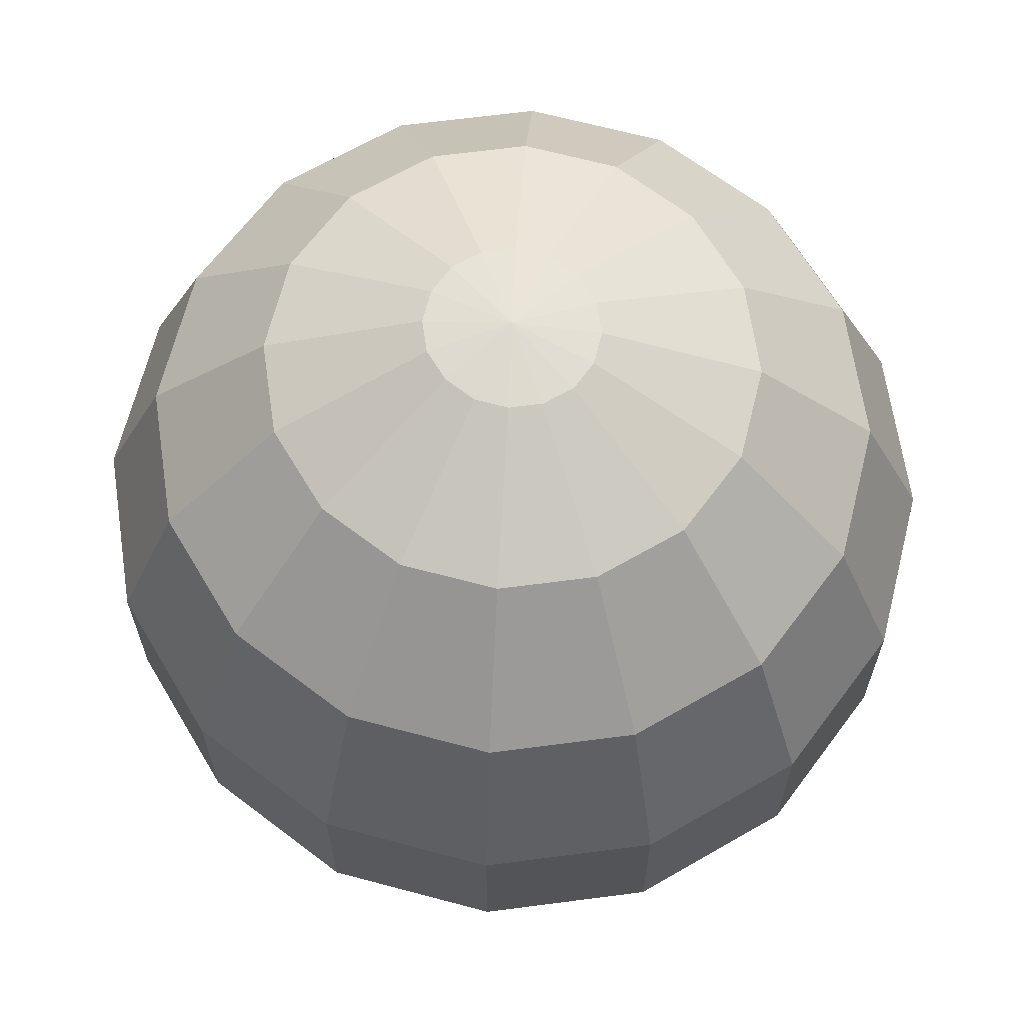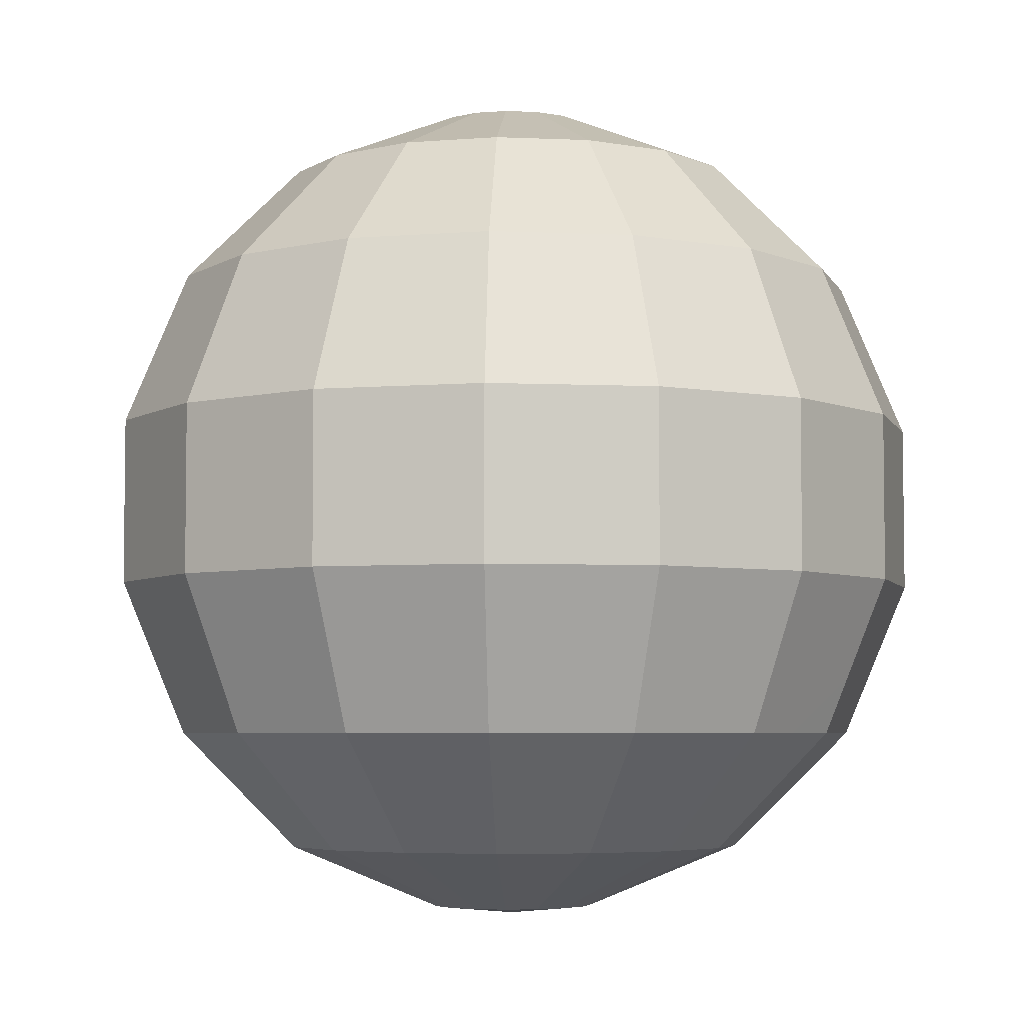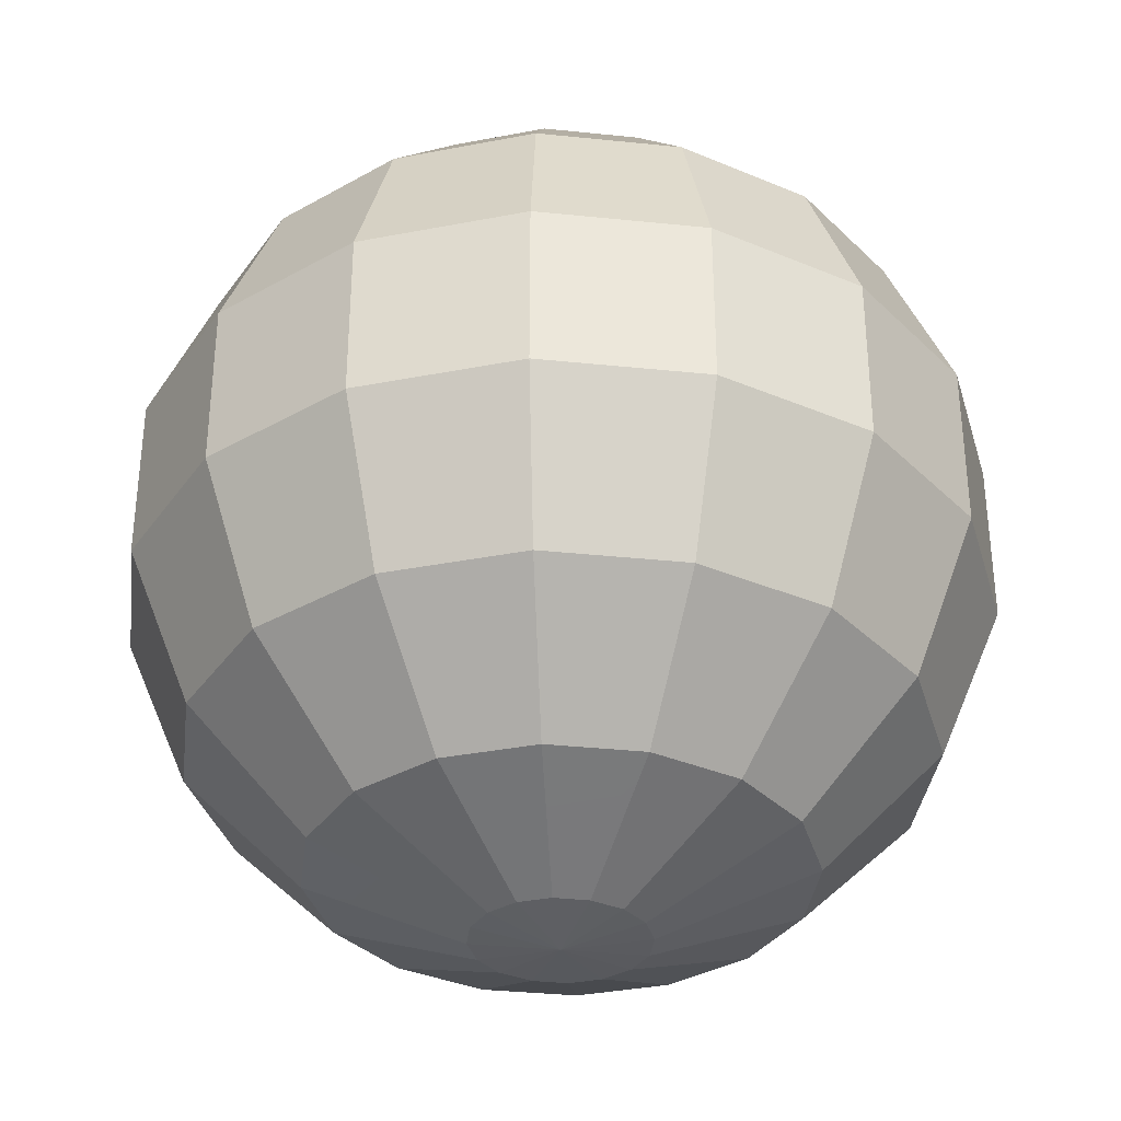
<metadata>
{"format":"obj","ext":"obj","renderer":"f3d","projection":"perspective","resolution":1024,"background":"white","views":[{"elev":65.7,"azim":138.3,"up":"+Y"},{"elev":-4.9,"azim":26.2,"up":"+Y"},{"elev":-35.0,"azim":71.3,"up":"+Y"}]}
</metadata>
<code>
o Cabbage
v 0.05349 0.008084 0.02342
v 0.1538 0.05288 0.06393
v 0.272 0.3608 0.1117
v 0.1771 0.1356 0.1763
v 0.1181 0.5518 0.1183
v 0.2305 0.1356 0.09494
v 0.2305 0.469 0.09494
v 0.04097 0.008083 0.04252
v 0.04097 0.5966 0.04252
v 0.272 0.2438 0.1117
v 0.05349 0.5966 0.02342
v 0.1538 0.5518 0.06393
v 0.1771 0.469 0.1763
v 0.2091 0.3608 0.2077
v 0.1181 0.05288 0.1183
v 0.2091 0.2438 0.2077
v 0.09669 0.1356 0.2311
v 0.1142 0.2438 0.2723
v 0.1142 0.3608 0.2723
v 0.06435 0.5518 0.1549
v 0.09669 0.469 0.2311
v 0.06435 0.05288 0.1549
v 0.02209 0.008083 0.05537
v 0.02209 0.5966 0.05537
v -0.05349 0.008084 0.02342
v -0.1538 0.05288 0.06393
v -0.272 0.3608 0.1117
v -0.1771 0.1356 0.1763
v -0.1181 0.5518 0.1183
v 0 0.5966 0.06002
v -0.2305 0.1356 0.09494
v -0.2305 0.469 0.09494
v -0.04097 0.008083 0.04252
v -0.04097 0.5966 0.04252
v -0.272 0.2438 0.1117
v -0.05349 0.5966 0.02342
v -0.1538 0.5518 0.06393
v -0.1771 0.469 0.1763
v -0.2091 0.3608 0.2077
v -0.1181 0.05288 0.1183
v -0.2091 0.2438 0.2077
v -0.09669 0.1356 0.2311
v -0.1142 0.2438 0.2723
v 0 0.469 0.2509
v 0 0.05288 0.1682
v 0 0.008083 0.06002
v -0.1142 0.3608 0.2723
v -0.06435 0.5518 0.1549
v -0.09669 0.469 0.2311
v -0.06435 0.05288 0.1549
v -0.02209 0.008083 0.05537
v -0.02209 0.5966 0.05537
v 0 0.2438 0.2957
v 0 0.5518 0.1682
v 0 0.1356 0.2509
v 0 0.3608 0.2957
v 0.05349 0.008084 -0.02342
v 0.1538 0.05288 -0.06393
v 0.272 0.3608 -0.1117
v 0.1771 0.1356 -0.1763
v 0.1181 0.5518 -0.1183
v 0.1659 0.05288 0
v 0.2487 0.469 0
v 0.05775 0.008084 0
v 0.2934 0.3608 0
v 0.05775 0.5966 0
v 0.2934 0.2438 0
v 0.2305 0.1356 -0.09494
v 0.2305 0.469 -0.09494
v 0.04097 0.008083 -0.04252
v 0.04097 0.5966 -0.04252
v 0.1659 0.5518 0
v 0.2487 0.1356 0
v 0.272 0.2438 -0.1117
v 0.05349 0.5966 -0.02342
v 0.1538 0.5518 -0.06393
v 0.1771 0.469 -0.1763
v 0.2091 0.3608 -0.2077
v 0.1181 0.05288 -0.1183
v 0.2091 0.2438 -0.2077
v 0.09669 0.1356 -0.2311
v 0.1142 0.2438 -0.2723
v 0.1142 0.3608 -0.2723
v 0.06435 0.5518 -0.1549
v 0.09669 0.469 -0.2311
v 0.06435 0.05288 -0.1549
v 0.02209 0.008083 -0.05537
v 0.02209 0.5966 -0.05537
v -0.05349 0.008084 -0.02342
v -0.1538 0.05288 -0.06393
v -0.272 0.3608 -0.1117
v -0.1771 0.1356 -0.1763
v 0 0.002319 0
v -0.1181 0.5518 -0.1183
v 0 0.6023 0
v 0 0.5966 -0.06002
v -0.1659 0.05288 0
v -0.2487 0.469 0
v -0.05775 0.008084 0
v -0.2934 0.3608 0
v -0.05775 0.5966 0
v -0.2934 0.2438 0
v -0.2305 0.1356 -0.09494
v -0.2305 0.469 -0.09494
v -0.04097 0.008083 -0.04252
v -0.04097 0.5966 -0.04252
v -0.1659 0.5518 0
v -0.2487 0.1356 0
v -0.272 0.2438 -0.1117
v -0.05349 0.5966 -0.02342
v -0.1538 0.5518 -0.06393
v -0.1771 0.469 -0.1763
v -0.2091 0.3608 -0.2077
v -0.1181 0.05288 -0.1183
v -0.2091 0.2438 -0.2077
v -0.09669 0.1356 -0.2311
v -0.1142 0.2438 -0.2723
v 0 0.469 -0.2509
v 0 0.05288 -0.1682
v 0 0.008083 -0.06002
v -0.1142 0.3608 -0.2723
v -0.06435 0.5518 -0.1549
v -0.09669 0.469 -0.2311
v -0.06435 0.05288 -0.1549
v -0.02209 0.008083 -0.05537
v -0.02209 0.5966 -0.05537
v 0 0.2438 -0.2957
v 0 0.5518 -0.1682
v 0 0.1356 -0.2509
v 0 0.3608 -0.2957
v 0 0.002319 0
v 0 0.002319 0
v 0 0.002319 0
v 0 0.002319 0
v 0 0.002319 0
v 0 0.002319 0
v 0 0.002319 0
v 0 0.002319 0
v 0 0.002319 0
v 0 0.002319 0
v 0 0.002319 0
v 0 0.002319 0
v 0 0.002319 0
v 0 0.002319 0
v 0 0.002319 0
v 0.05349 0.008084 0.02342
v 0.05349 0.008084 0.02342
v 0.05349 0.008084 0.02342
v 0.272 0.2438 0.1117
v 0.272 0.2438 0.1117
v 0.272 0.2438 0.1117
v 0.2305 0.1356 0.09494
v 0.2305 0.1356 0.09494
v 0.2305 0.1356 0.09494
v 0.1538 0.5518 0.06393
v 0.1538 0.5518 0.06393
v 0.1538 0.5518 0.06393
v 0.2305 0.469 0.09494
v 0.2305 0.469 0.09494
v 0.2305 0.469 0.09494
v 0.1538 0.05288 0.06393
v 0.1538 0.05288 0.06393
v 0.1538 0.05288 0.06393
v 0.272 0.3608 0.1117
v 0.272 0.3608 0.1117
v 0.272 0.3608 0.1117
v 0.05349 0.5966 0.02342
v 0.05349 0.5966 0.02342
v 0.05349 0.5966 0.02342
v 0 0.6023 0
v 0 0.6023 0
v 0 0.6023 0
v 0 0.6023 0
v 0 0.6023 0
v 0 0.6023 0
v 0 0.6023 0
v 0 0.6023 0
v 0 0.6023 0
v 0 0.6023 0
v 0 0.6023 0
v 0 0.6023 0
v 0 0.6023 0
v 0 0.6023 0
v 0 0.6023 0
v 0.04097 0.008083 0.04252
v 0.04097 0.008083 0.04252
v 0.04097 0.008083 0.04252
v 0.04097 0.5966 0.04252
v 0.04097 0.5966 0.04252
v 0.04097 0.5966 0.04252
v 0.1181 0.5518 0.1183
v 0.1181 0.5518 0.1183
v 0.1181 0.5518 0.1183
v 0.1771 0.1356 0.1763
v 0.1771 0.1356 0.1763
v 0.1771 0.1356 0.1763
v 0 0.5966 0.06002
v 0 0.5966 0.06002
v 0 0.5966 0.06002
v 0.05775 0.5966 0
v 0.05775 0.5966 0
v 0.05775 0.5966 0
v 0.05775 0.008084 0
v 0.05775 0.008084 0
v 0.05775 0.008084 0
v 0.2934 0.3608 0
v 0.2934 0.3608 0
v 0.2934 0.3608 0
v 0.2934 0.2438 0
v 0.2934 0.2438 0
v 0.2934 0.2438 0
v 0.1659 0.5518 0
v 0.1659 0.5518 0
v 0.1659 0.5518 0
v 0.2487 0.1356 0
v 0.2487 0.1356 0
v 0.2487 0.1356 0
v 0.1659 0.05288 0
v 0.1659 0.05288 0
v 0.1659 0.05288 0
v 0.2487 0.469 0
v 0.2487 0.469 0
v 0.2487 0.469 0
v 0.2091 0.3608 0.2077
v 0.2091 0.3608 0.2077
v 0.2091 0.3608 0.2077
v 0.2091 0.2438 0.2077
v 0.2091 0.2438 0.2077
v 0.2091 0.2438 0.2077
v 0.1142 0.2438 0.2723
v 0.1142 0.2438 0.2723
v 0.1142 0.2438 0.2723
v 0.09669 0.469 0.2311
v 0.09669 0.469 0.2311
v 0.09669 0.469 0.2311
v 0.1771 0.469 0.1763
v 0.1771 0.469 0.1763
v 0.1771 0.469 0.1763
v 0.06435 0.05288 0.1549
v 0.06435 0.05288 0.1549
v 0.06435 0.05288 0.1549
v 0.1181 0.05288 0.1183
v 0.1181 0.05288 0.1183
v 0.1181 0.05288 0.1183
v 0.1142 0.3608 0.2723
v 0.1142 0.3608 0.2723
v 0.1142 0.3608 0.2723
v 0 0.008083 0.06002
v 0 0.008083 0.06002
v 0 0.008083 0.06002
v 0.02209 0.008083 0.05537
v 0.02209 0.008083 0.05537
v 0.02209 0.008083 0.05537
v 0.09669 0.1356 0.2311
v 0.09669 0.1356 0.2311
v 0.09669 0.1356 0.2311
v 0.02209 0.5966 0.05537
v 0.02209 0.5966 0.05537
v 0.02209 0.5966 0.05537
v 0.06435 0.5518 0.1549
v 0.06435 0.5518 0.1549
v 0.06435 0.5518 0.1549
v 0 0.2438 0.2957
v 0 0.2438 0.2957
v 0 0.2438 0.2957
v 0 0.5518 0.1682
v 0 0.5518 0.1682
v 0 0.5518 0.1682
v 0 0.1356 0.2509
v 0 0.1356 0.2509
v 0 0.1356 0.2509
v 0 0.469 0.2509
v 0 0.469 0.2509
v 0 0.469 0.2509
v 0 0.05288 0.1682
v 0 0.05288 0.1682
v 0 0.05288 0.1682
v 0 0.3608 0.2957
v 0 0.3608 0.2957
v 0 0.3608 0.2957
v -0.05349 0.008084 0.02342
v -0.05349 0.008084 0.02342
v -0.05349 0.008084 0.02342
v -0.272 0.2438 0.1117
v -0.272 0.2438 0.1117
v -0.272 0.2438 0.1117
v -0.2305 0.1356 0.09494
v -0.2305 0.1356 0.09494
v -0.2305 0.1356 0.09494
v -0.1538 0.5518 0.06393
v -0.1538 0.5518 0.06393
v -0.1538 0.5518 0.06393
v -0.2305 0.469 0.09494
v -0.2305 0.469 0.09494
v -0.2305 0.469 0.09494
v -0.1538 0.05288 0.06393
v -0.1538 0.05288 0.06393
v -0.1538 0.05288 0.06393
v -0.272 0.3608 0.1117
v -0.272 0.3608 0.1117
v -0.272 0.3608 0.1117
v -0.05349 0.5966 0.02342
v -0.05349 0.5966 0.02342
v -0.05349 0.5966 0.02342
v -0.04097 0.008083 0.04252
v -0.04097 0.008083 0.04252
v -0.04097 0.008083 0.04252
v -0.04097 0.5966 0.04252
v -0.04097 0.5966 0.04252
v -0.04097 0.5966 0.04252
v -0.1181 0.5518 0.1183
v -0.1181 0.5518 0.1183
v -0.1181 0.5518 0.1183
v -0.1771 0.1356 0.1763
v -0.1771 0.1356 0.1763
v -0.1771 0.1356 0.1763
v -0.05775 0.5966 0
v -0.05775 0.5966 0
v -0.05775 0.5966 0
v -0.05775 0.008084 0
v -0.05775 0.008084 0
v -0.05775 0.008084 0
v -0.2934 0.3608 0
v -0.2934 0.3608 0
v -0.2934 0.3608 0
v -0.2934 0.2438 0
v -0.2934 0.2438 0
v -0.2934 0.2438 0
v -0.1659 0.5518 0
v -0.1659 0.5518 0
v -0.1659 0.5518 0
v -0.2487 0.1356 0
v -0.2487 0.1356 0
v -0.2487 0.1356 0
v -0.1659 0.05288 0
v -0.1659 0.05288 0
v -0.1659 0.05288 0
v -0.2487 0.469 0
v -0.2487 0.469 0
v -0.2487 0.469 0
v -0.2091 0.3608 0.2077
v -0.2091 0.3608 0.2077
v -0.2091 0.3608 0.2077
v -0.2091 0.2438 0.2077
v -0.2091 0.2438 0.2077
v -0.2091 0.2438 0.2077
v -0.1142 0.2438 0.2723
v -0.1142 0.2438 0.2723
v -0.1142 0.2438 0.2723
v -0.09669 0.469 0.2311
v -0.09669 0.469 0.2311
v -0.09669 0.469 0.2311
v -0.1771 0.469 0.1763
v -0.1771 0.469 0.1763
v -0.1771 0.469 0.1763
v -0.06435 0.05288 0.1549
v -0.06435 0.05288 0.1549
v -0.06435 0.05288 0.1549
v -0.1181 0.05288 0.1183
v -0.1181 0.05288 0.1183
v -0.1181 0.05288 0.1183
v -0.1142 0.3608 0.2723
v -0.1142 0.3608 0.2723
v -0.1142 0.3608 0.2723
v -0.02209 0.008083 0.05537
v -0.02209 0.008083 0.05537
v -0.02209 0.008083 0.05537
v -0.09669 0.1356 0.2311
v -0.09669 0.1356 0.2311
v -0.09669 0.1356 0.2311
v -0.02209 0.5966 0.05537
v -0.02209 0.5966 0.05537
v -0.02209 0.5966 0.05537
v -0.06435 0.5518 0.1549
v -0.06435 0.5518 0.1549
v -0.06435 0.5518 0.1549
v 0.05349 0.008084 -0.02342
v 0.05349 0.008084 -0.02342
v 0.05349 0.008084 -0.02342
v 0.272 0.2438 -0.1117
v 0.272 0.2438 -0.1117
v 0.272 0.2438 -0.1117
v 0.2305 0.1356 -0.09494
v 0.2305 0.1356 -0.09494
v 0.2305 0.1356 -0.09494
v 0.1538 0.5518 -0.06393
v 0.1538 0.5518 -0.06393
v 0.1538 0.5518 -0.06393
v 0.2305 0.469 -0.09494
v 0.2305 0.469 -0.09494
v 0.2305 0.469 -0.09494
v 0.1538 0.05288 -0.06393
v 0.1538 0.05288 -0.06393
v 0.1538 0.05288 -0.06393
v 0.272 0.3608 -0.1117
v 0.272 0.3608 -0.1117
v 0.272 0.3608 -0.1117
v 0.05349 0.5966 -0.02342
v 0.05349 0.5966 -0.02342
v 0.05349 0.5966 -0.02342
v 0.04097 0.008083 -0.04252
v 0.04097 0.008083 -0.04252
v 0.04097 0.008083 -0.04252
v 0.04097 0.5966 -0.04252
v 0.04097 0.5966 -0.04252
v 0.04097 0.5966 -0.04252
v 0.1181 0.5518 -0.1183
v 0.1181 0.5518 -0.1183
v 0.1181 0.5518 -0.1183
v 0.1771 0.1356 -0.1763
v 0.1771 0.1356 -0.1763
v 0.1771 0.1356 -0.1763
v 0 0.5966 -0.06002
v 0 0.5966 -0.06002
v 0 0.5966 -0.06002
v 0.2091 0.3608 -0.2077
v 0.2091 0.3608 -0.2077
v 0.2091 0.3608 -0.2077
v 0.2091 0.2438 -0.2077
v 0.2091 0.2438 -0.2077
v 0.2091 0.2438 -0.2077
v 0.1142 0.2438 -0.2723
v 0.1142 0.2438 -0.2723
v 0.1142 0.2438 -0.2723
v 0.09669 0.469 -0.2311
v 0.09669 0.469 -0.2311
v 0.09669 0.469 -0.2311
v 0.1771 0.469 -0.1763
v 0.1771 0.469 -0.1763
v 0.1771 0.469 -0.1763
v 0.06435 0.05288 -0.1549
v 0.06435 0.05288 -0.1549
v 0.06435 0.05288 -0.1549
v 0.1181 0.05288 -0.1183
v 0.1181 0.05288 -0.1183
v 0.1181 0.05288 -0.1183
v 0.1142 0.3608 -0.2723
v 0.1142 0.3608 -0.2723
v 0.1142 0.3608 -0.2723
v 0 0.008083 -0.06002
v 0 0.008083 -0.06002
v 0 0.008083 -0.06002
v 0.02209 0.008083 -0.05537
v 0.02209 0.008083 -0.05537
v 0.02209 0.008083 -0.05537
v 0.09669 0.1356 -0.2311
v 0.09669 0.1356 -0.2311
v 0.09669 0.1356 -0.2311
v 0.02209 0.5966 -0.05537
v 0.02209 0.5966 -0.05537
v 0.02209 0.5966 -0.05537
v 0.06435 0.5518 -0.1549
v 0.06435 0.5518 -0.1549
v 0.06435 0.5518 -0.1549
v 0 0.2438 -0.2957
v 0 0.2438 -0.2957
v 0 0.2438 -0.2957
v 0 0.5518 -0.1682
v 0 0.5518 -0.1682
v 0 0.5518 -0.1682
v 0 0.1356 -0.2509
v 0 0.1356 -0.2509
v 0 0.1356 -0.2509
v 0 0.469 -0.2509
v 0 0.469 -0.2509
v 0 0.469 -0.2509
v 0 0.05288 -0.1682
v 0 0.05288 -0.1682
v 0 0.05288 -0.1682
v 0 0.3608 -0.2957
v 0 0.3608 -0.2957
v 0 0.3608 -0.2957
v -0.05349 0.008084 -0.02342
v -0.05349 0.008084 -0.02342
v -0.05349 0.008084 -0.02342
v -0.272 0.2438 -0.1117
v -0.272 0.2438 -0.1117
v -0.272 0.2438 -0.1117
v -0.2305 0.1356 -0.09494
v -0.2305 0.1356 -0.09494
v -0.2305 0.1356 -0.09494
v -0.1538 0.5518 -0.06393
v -0.1538 0.5518 -0.06393
v -0.1538 0.5518 -0.06393
v -0.2305 0.469 -0.09494
v -0.2305 0.469 -0.09494
v -0.2305 0.469 -0.09494
v -0.1538 0.05288 -0.06393
v -0.1538 0.05288 -0.06393
v -0.1538 0.05288 -0.06393
v -0.272 0.3608 -0.1117
v -0.272 0.3608 -0.1117
v -0.272 0.3608 -0.1117
v -0.05349 0.5966 -0.02342
v -0.05349 0.5966 -0.02342
v -0.05349 0.5966 -0.02342
v -0.04097 0.008083 -0.04252
v -0.04097 0.008083 -0.04252
v -0.04097 0.008083 -0.04252
v -0.04097 0.5966 -0.04252
v -0.04097 0.5966 -0.04252
v -0.04097 0.5966 -0.04252
v -0.1181 0.5518 -0.1183
v -0.1181 0.5518 -0.1183
v -0.1181 0.5518 -0.1183
v -0.1771 0.1356 -0.1763
v -0.1771 0.1356 -0.1763
v -0.1771 0.1356 -0.1763
v -0.2091 0.3608 -0.2077
v -0.2091 0.3608 -0.2077
v -0.2091 0.3608 -0.2077
v -0.2091 0.2438 -0.2077
v -0.2091 0.2438 -0.2077
v -0.2091 0.2438 -0.2077
v -0.1142 0.2438 -0.2723
v -0.1142 0.2438 -0.2723
v -0.1142 0.2438 -0.2723
v -0.09669 0.469 -0.2311
v -0.09669 0.469 -0.2311
v -0.09669 0.469 -0.2311
v -0.1771 0.469 -0.1763
v -0.1771 0.469 -0.1763
v -0.1771 0.469 -0.1763
v -0.06435 0.05288 -0.1549
v -0.06435 0.05288 -0.1549
v -0.06435 0.05288 -0.1549
v -0.1181 0.05288 -0.1183
v -0.1181 0.05288 -0.1183
v -0.1181 0.05288 -0.1183
v -0.1142 0.3608 -0.2723
v -0.1142 0.3608 -0.2723
v -0.1142 0.3608 -0.2723
v -0.02209 0.008083 -0.05537
v -0.02209 0.008083 -0.05537
v -0.02209 0.008083 -0.05537
v -0.09669 0.1356 -0.2311
v -0.09669 0.1356 -0.2311
v -0.09669 0.1356 -0.2311
v -0.02209 0.5966 -0.05537
v -0.02209 0.5966 -0.05537
v -0.02209 0.5966 -0.05537
v -0.06435 0.5518 -0.1549
v -0.06435 0.5518 -0.1549
v -0.06435 0.5518 -0.1549
f 132 186 253
f 165 209 206
f 149 194 152
f 168 191 156
f 10 224 227
f 169 212 201
f 210 154 215
f 244 147 162
f 153 243 161
f 219 148 204
f 2 216 6
f 159 207 221
f 222 155 158
f 167 170 189
f 133 251 248
f 237 3 160
f 131 203 146
f 190 173 258
f 259 171 197
f 141 1 187
f 200 172 11
f 192 7 12
f 269 232 263
f 266 235 261
f 262 236 193
f 255 275 240
f 241 249 252
f 245 13 234
f 257 5 9
f 247 273 278
f 239 196 256
f 4 230 17
f 15 23 8
f 198 20 24
f 264 246 279
f 19 16 14
f 135 367 306
f 326 300 323
f 284 314 346
f 303 311 308
f 341 35 344
f 304 329 292
f 289 327 332
f 282 361 297
f 288 360 315
f 283 336 321
f 333 26 31
f 324 294 338
f 339 290 330
f 302 309 174
f 142 250 365
f 354 27 343
f 134 281 320
f 310 372 176
f 373 199 182
f 143 307 25
f 317 36 175
f 32 312 37
f 271 349 368
f 352 268 375
f 353 376 313
f 369 277 55
f 46 358 366
f 38 362 351
f 29 371 34
f 44 364 280
f 316 356 370
f 28 347 345
f 40 51 50
f 48 30 52
f 56 348 53
f 41 47 39
f 137 445 402
f 211 396 208
f 380 410 421
f 399 407 404
f 416 74 419
f 400 214 388
f 385 67 217
f 378 436 393
f 384 435 411
f 379 220 205
f 73 58 68
f 65 390 223
f 63 386 72
f 398 405 177
f 138 440 443
f 429 59 418
f 136 377 64
f 406 450 179
f 451 413 178
f 144 403 57
f 66 75 183
f 69 408 76
f 461 424 446
f 427 458 453
f 428 454 409
f 447 467 462
f 441 433 444
f 77 437 426
f 61 449 71
f 465 439 470
f 412 431 448
f 60 422 420
f 79 87 86
f 84 414 88
f 471 423 456
f 80 83 78
f 140 498 535
f 492 328 325
f 476 506 479
f 495 503 483
f 109 509 512
f 496 331 319
f 102 481 334
f 529 474 489
f 480 528 488
f 337 475 322
f 90 108 103
f 486 100 340
f 98 482 485
f 494 180 501
f 145 533 442
f 522 91 487
f 139 99 473
f 502 181 540
f 541 95 415
f 93 89 499
f 101 184 110
f 504 104 111
f 463 517 457
f 460 520 543
f 544 521 505
f 537 469 525
f 526 120 534
f 530 112 519
f 539 94 106
f 532 118 472
f 524 508 538
f 92 515 116
f 114 125 105
f 96 122 126
f 127 531 130
f 121 115 113
f 165 150 209
f 149 229 194
f 168 188 191
f 10 166 224
f 169 157 212
f 210 151 154
f 244 185 147
f 153 195 243
f 219 163 148
f 2 218 216
f 159 164 207
f 222 213 155
f 237 226 3
f 192 238 7
f 269 254 232
f 266 272 235
f 262 233 236
f 255 270 275
f 241 276 249
f 245 225 13
f 257 260 5
f 247 21 273
f 239 242 196
f 4 228 230
f 15 22 23
f 198 267 20
f 264 231 246
f 19 18 16
f 326 285 300
f 284 287 314
f 303 291 311
f 341 301 35
f 304 318 329
f 289 286 327
f 282 305 361
f 288 296 360
f 283 298 336
f 333 335 26
f 324 299 294
f 339 293 290
f 354 295 27
f 32 355 312
f 271 265 349
f 352 274 268
f 353 350 376
f 369 357 277
f 46 45 358
f 38 342 362
f 29 374 371
f 44 49 364
f 316 359 356
f 28 42 347
f 40 33 51
f 48 54 30
f 56 363 348
f 41 43 47
f 211 381 396
f 380 383 410
f 399 387 407
f 416 397 74
f 400 202 214
f 385 382 67
f 378 401 436
f 384 392 435
f 379 394 220
f 73 62 58
f 65 395 390
f 63 389 386
f 429 391 59
f 69 430 408
f 461 455 424
f 427 464 458
f 428 425 454
f 447 432 467
f 441 468 433
f 77 417 437
f 61 452 449
f 465 85 439
f 412 434 431
f 60 81 422
f 79 70 87
f 84 459 414
f 471 438 423
f 80 82 83
f 492 477 328
f 476 514 506
f 495 500 503
f 109 493 509
f 496 484 331
f 102 478 481
f 529 497 474
f 480 507 528
f 337 490 475
f 90 97 108
f 486 491 100
f 98 107 482
f 522 511 91
f 504 523 104
f 463 536 517
f 460 466 520
f 544 518 521
f 537 129 469
f 526 119 120
f 530 510 112
f 539 542 94
f 532 123 118
f 524 527 508
f 92 513 515
f 114 124 125
f 96 128 122
f 127 516 531
f 121 117 115

</code>
